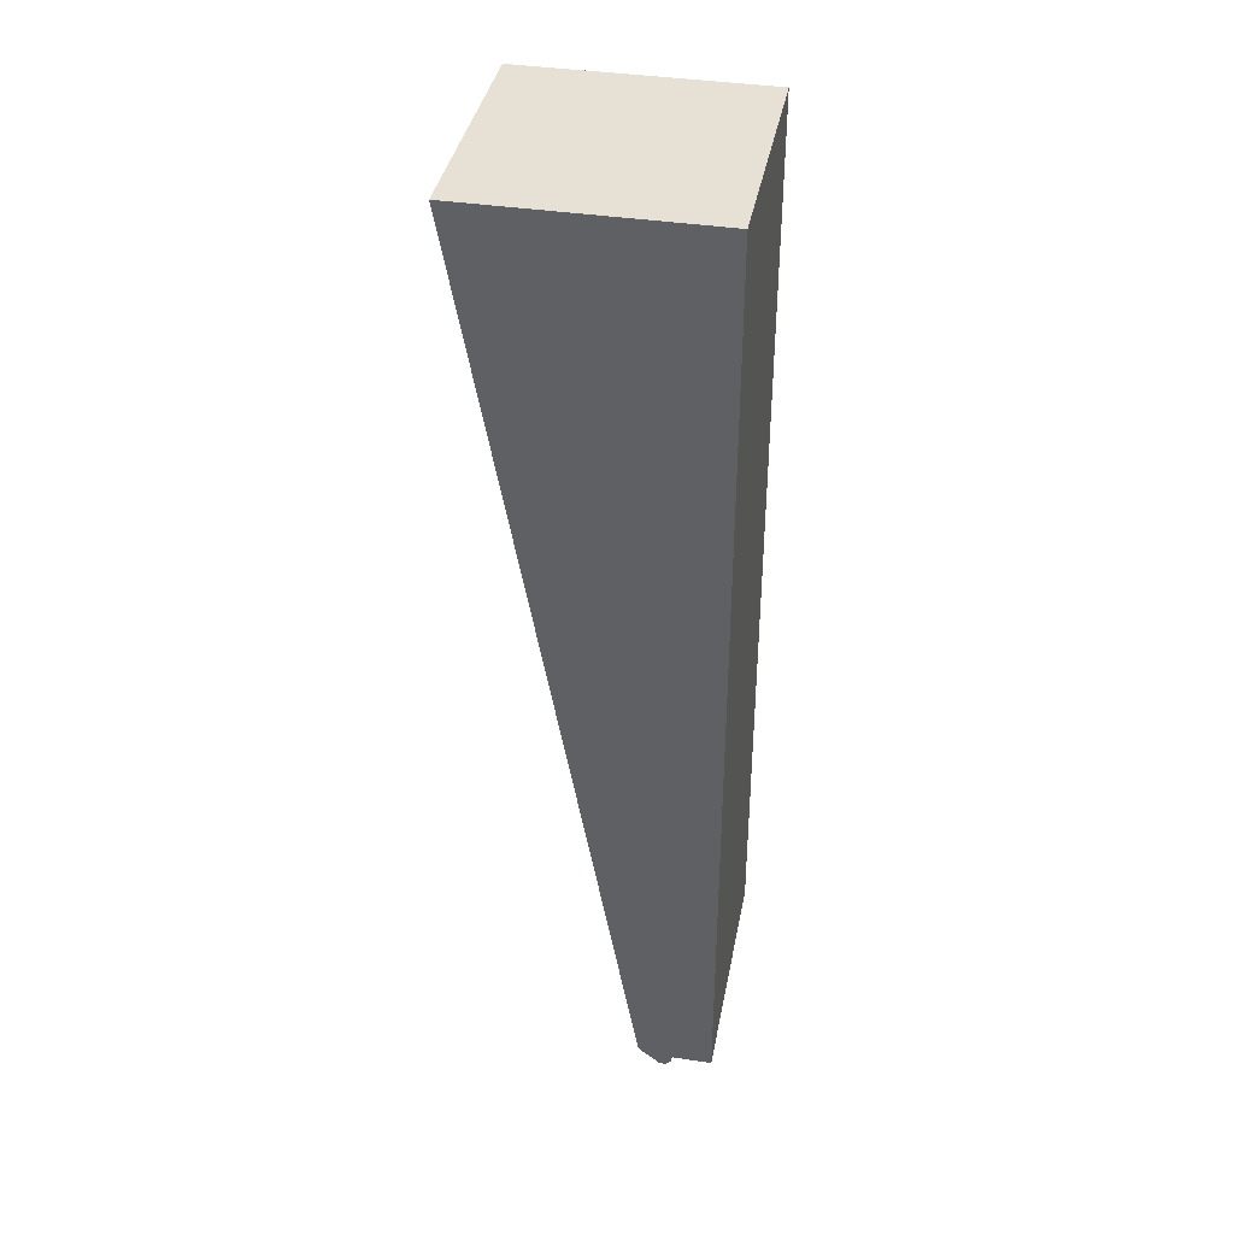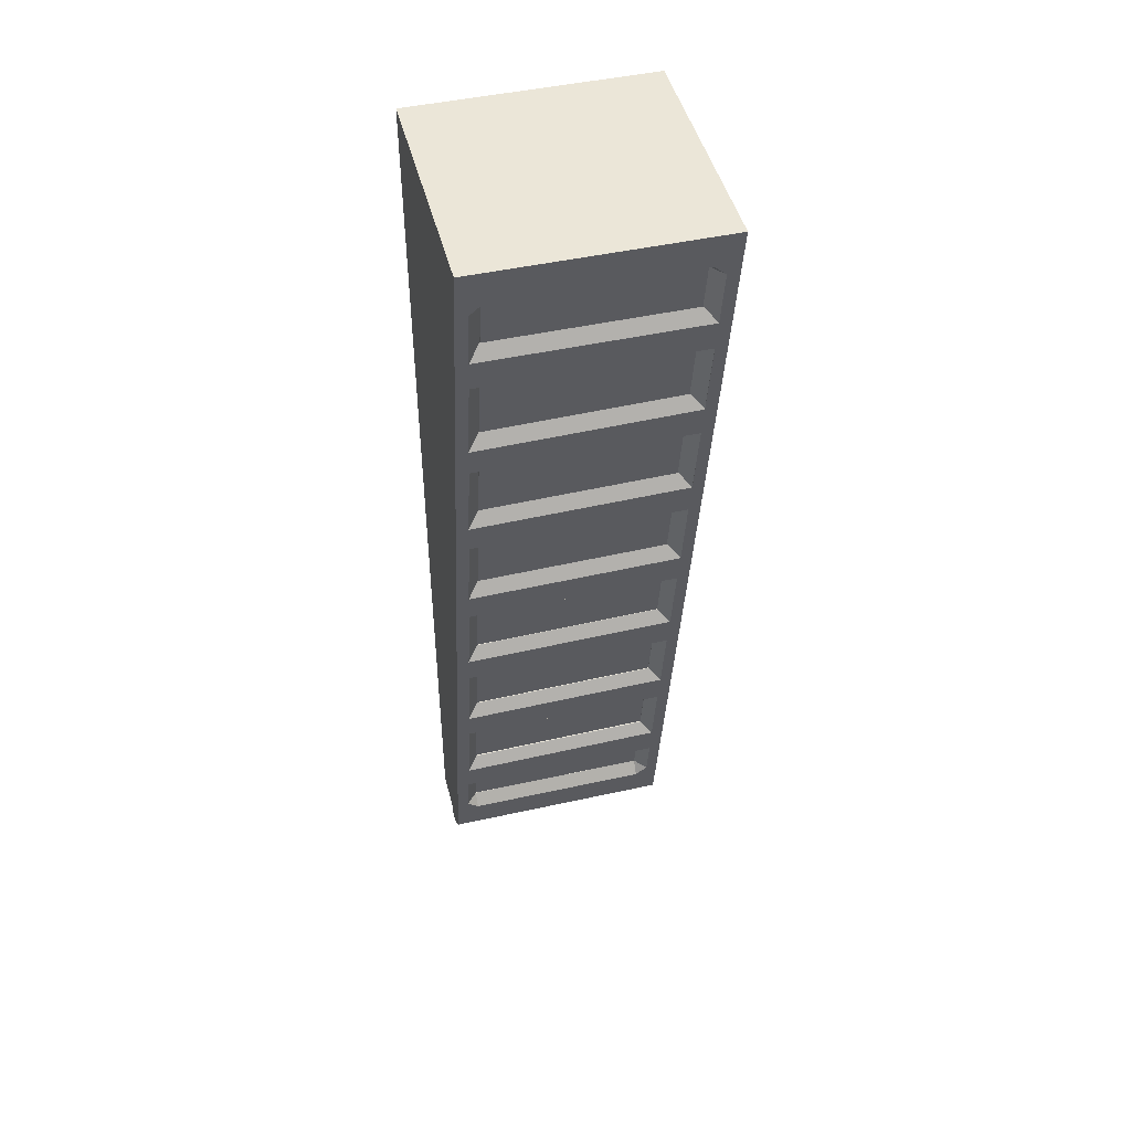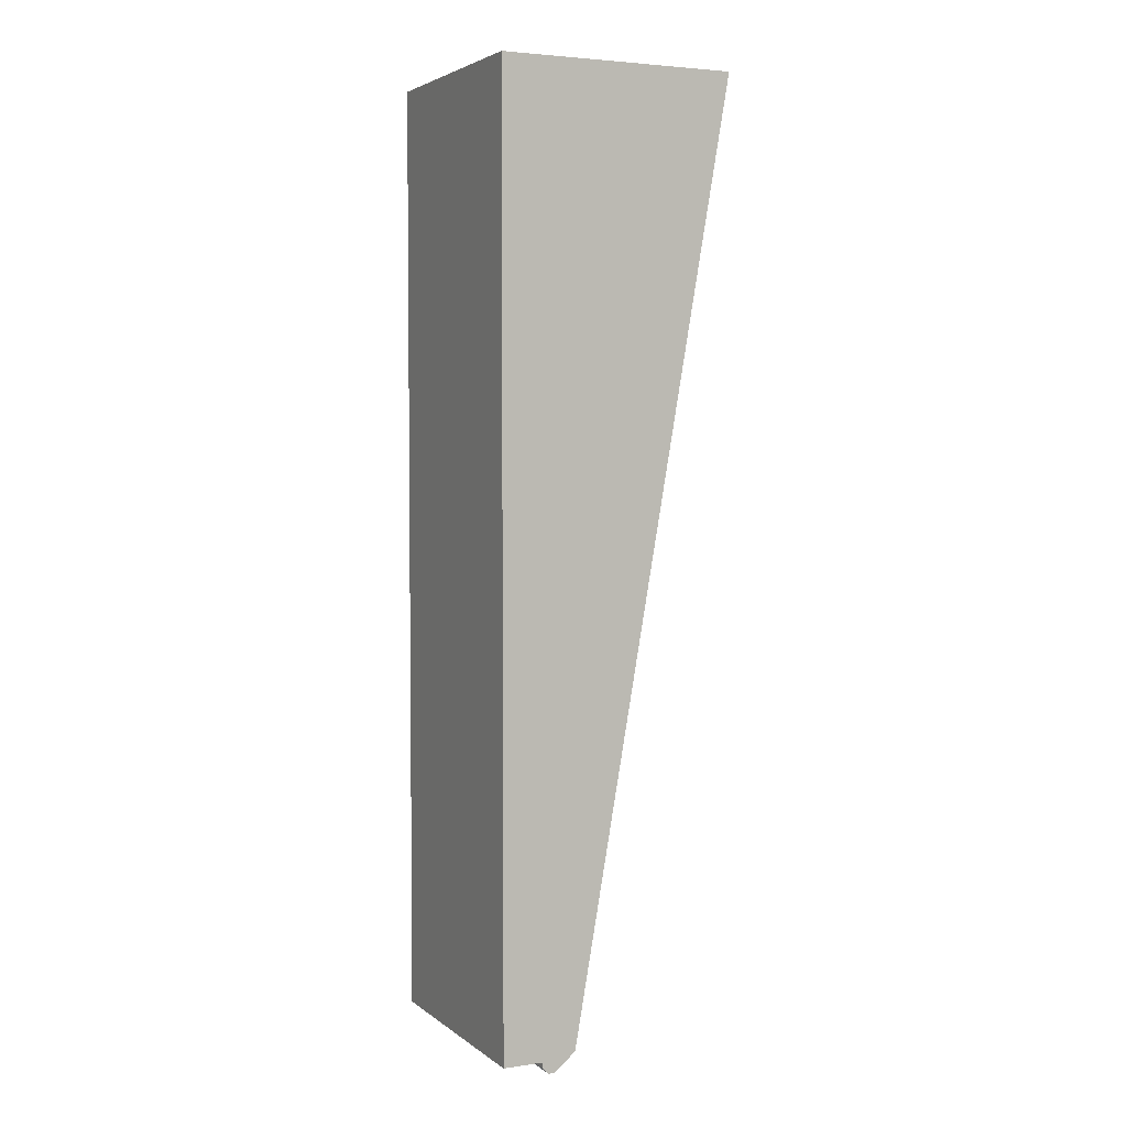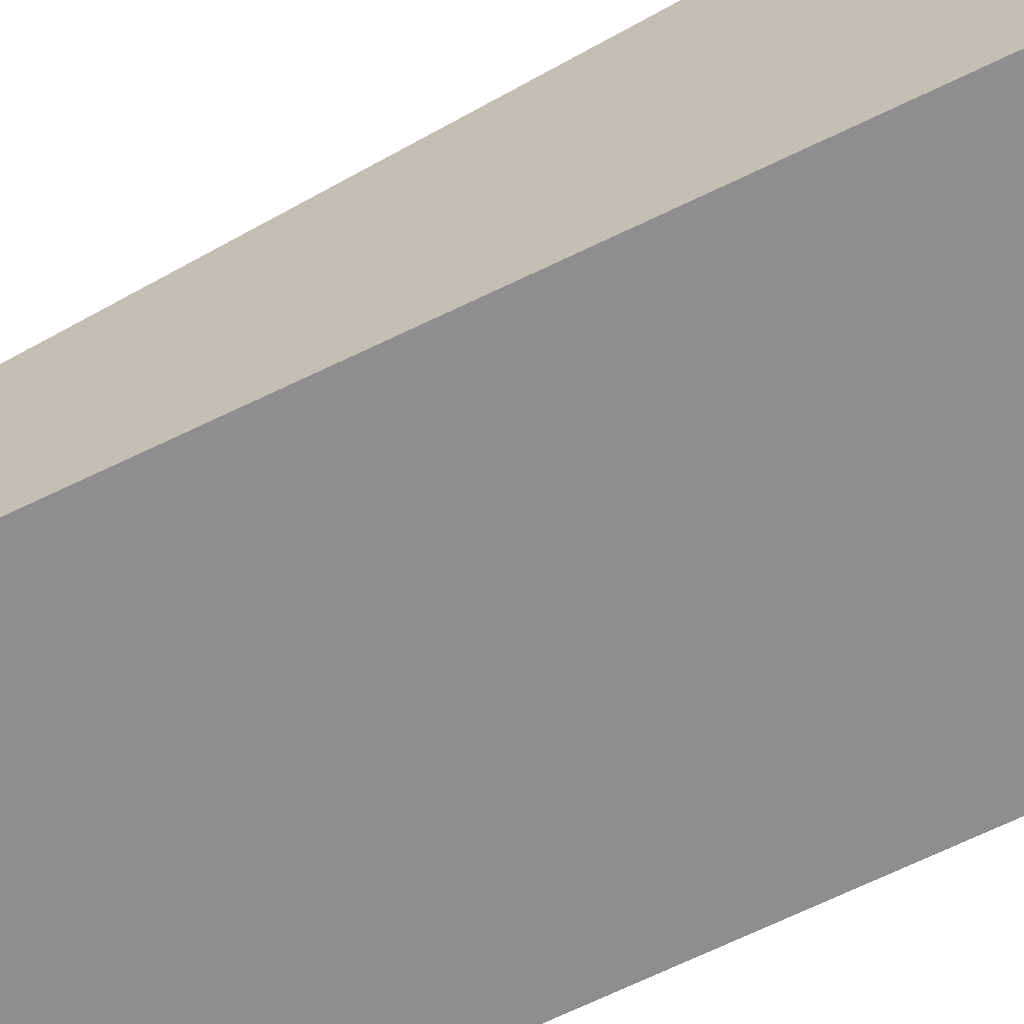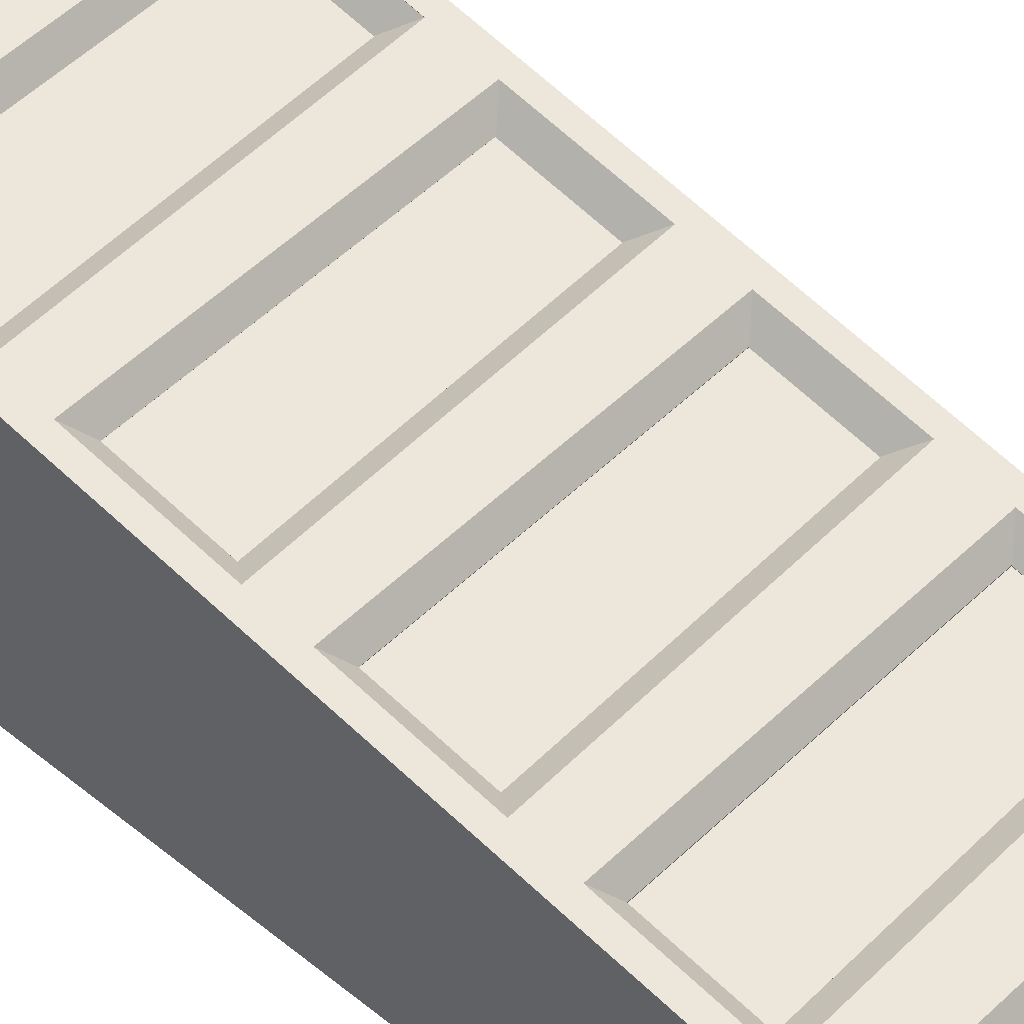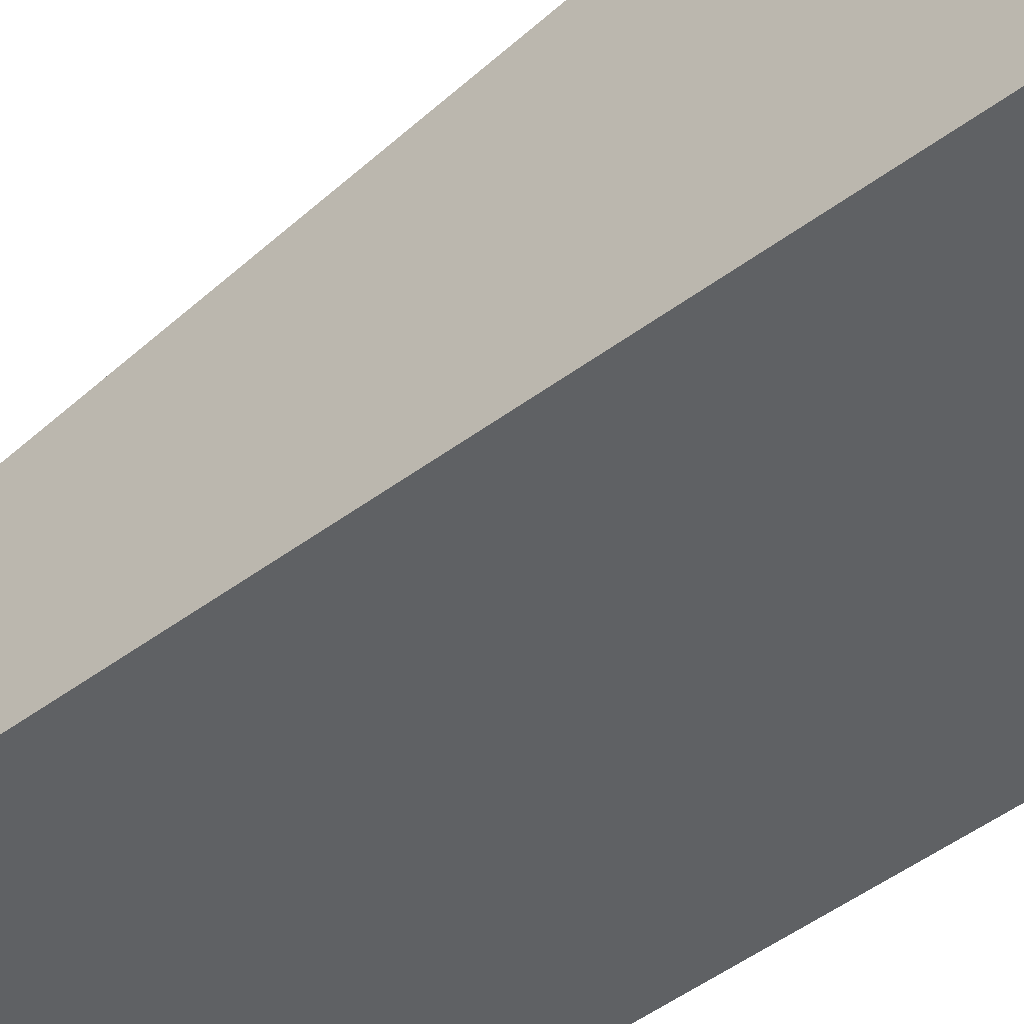
<metadata>
{"format":"obj","ext":"obj","renderer":"f3d","projection":"perspective","resolution":1024,"background":"white","views":[{"elev":39.2,"azim":-79.2,"up":"+Z"},{"elev":46.6,"azim":165.8,"up":"+Z"},{"elev":3.9,"azim":64.5,"up":"+Z"},{"elev":-65.0,"azim":-63.6,"up":"+Y"},{"elev":49.2,"azim":132.8,"up":"+Y"},{"elev":-46.0,"azim":-49.1,"up":"+Y"}]}
</metadata>
<code>
o object1
g object1
v 0.4 0.8837 0.3686
v 0.4 0.9282 0.3608
v 0.4 0.2898 -3.268
v 0.4 0.2453 -3.261
v -0.4 0.2453 -3.261
v -0.4 0.2898 -3.268
v -0.4 0.8837 0.3686
v -0.4 0.9282 0.3608
f 4 3 2
f 4 2 1
f 6 3 4
f 6 4 5
f 7 8 6
f 7 6 5
f 1 7 4
f 7 5 4
f 7 1 8
f 1 2 8
f 8 2 3
f 8 3 6
o object2
g object2
v -0.5 0.1713 -3.4
v -0.5 0.1713 -3.45
v 0.5 0.1713 -3.45
v 0.5 0.1713 -3.4
v 0.5 -0 -3.45
v 0.5 0 -3.4
v -0.5 0 -3.4
v -0.5 0 -3.45
f 12 11 9
f 11 10 9
f 13 11 12
f 13 12 14
f 15 16 13
f 15 13 14
f 14 12 15
f 12 9 15
f 15 9 16
f 9 10 16
f 16 10 13
f 10 11 13
o object3
g object3
v -0.5 0 0.5
v 0.5 0 0.5
v 0.5 0 -3.4
v -0.5 -0 -3.4
v 0.5 0.1713 -3.4
v -0.5 0.1713 -3.4
v 0.5 0.1713 -3.475
v -0.5 0.1713 -3.475
v -0.5 0.1963 -3.5
v 0.5 0.1963 -3.5
v 0.5 0.2213 -3.5
v -0.5 0.2213 -3.5
v 0.5 0.3133 -3.424
v -0.5 0.3133 -3.424
v 1.4e-06 0.9223 0.05604
v -0.45 0.9223 0.05604
v -0.45 0.9656 0.3034
v -0.4 0.9742 0.3526
v 2.07e-06 0.9742 0.3526
v -0 1 0.5
v -0.5 1 0.5
v -0.5 0.8671 -0.2594
v -0.4502 0.8671 -0.2594
v -0.4502 0.8988 -0.07845
v 2.07e-06 0.8988 -0.07845
v -0.0008829 0.5803 -1.898
v -0.4491 0.5817 -1.89
v -0.4488 0.6101 -1.728
v -0.5 0.6101 -1.728
v -0.5 0.4384 -2.709
v -0.4471 0.4384 -2.709
v -0.4468 0.4693 -2.533
v -0.0008801 0.4693 -2.533
v -0.0008801 0.4946 -2.388
v -0.4482 0.496 -2.38
v -0.4477 0.5553 -2.041
v -0.0008801 0.5553 -2.041
v -0.4497 0.696 -1.237
v -0.4494 0.7274 -1.058
v -0.000559 0.7274 -1.058
v -0.000559 0.7518 -0.9184
v -0.4502 0.7532 -0.9103
v -0.4502 0.8134 -0.5663
v -0.000559 0.8134 -0.5663
v -0.000559 0.8369 -0.4322
v -0.4502 0.8383 -0.4242
v -0.5 0.696 -1.237
v 0.4 0.9742 0.3526
v 0.45 0.9656 0.3034
v 0.45 0.9223 0.05604
v 0.4493 0.8988 -0.07845
v 0.4496 0.8671 -0.2594
v 0.5 0.8671 -0.2594
v 0.5 1 0.5
v 0.4495 0.3619 -3.146
v 0.4496 0.3489 -3.22
v 0.4 0.3403 -3.269
v -0.4 0.3403 -3.27
v -0.4496 0.3489 -3.221
v -0.4495 0.3619 -3.146
v -0.5 0.3619 -3.146
v 0.5 0.3619 -3.146
v 0.4453 0.4384 -2.709
v 0.4456 0.4075 -2.886
v -0.4473 0.4103 -2.87
v -0.4493 0.3834 -3.023
v 0.4493 0.3834 -3.023
v 0.5 0.4384 -2.709
v 0.447 0.6101 -1.728
v 0.4473 0.5789 -1.906
v 0.4458 0.5553 -2.041
v 0.4465 0.4932 -2.396
v 0.4449 0.4693 -2.533
v 0.5 0.6101 -1.728
v -0.4485 0.6413 -1.55
v 0.4467 0.6413 -1.55
v 0.5 0.696 -1.237
v 0.4479 0.696 -1.237
v 0.4482 0.6646 -1.416
v -0.45 0.6675 -1.4
v 0.4475 0.7274 -1.058
v 0.4498 0.8508 -0.3527
v 0.4498 0.8354 -0.4403
v 0.4484 0.8134 -0.5663
v 0.4491 0.7504 -0.9264
v -0.4001 0.5857 -1.587
v -0.4015 0.587 -1.587
v -0.4015 0.5431 -1.836
v -0.4001 0.5417 -1.836
v -0.3999 0.4925 -1.827
v -0.4 0.5417 -1.836
v 0.4 0.5406 -1.85
v 0.4 0.4912 -1.842
v 0.4 0.5871 -1.587
v 0.4 0.5377 -1.579
v -0.4 0.5364 -1.578
v -0.4 0.5857 -1.587
v -0.4001 0.6707 -1.096
v -0.4015 0.6721 -1.097
v -0.4015 0.6281 -1.345
v -0.4001 0.6267 -1.345
v -0.3999 0.5775 -1.336
v -0.4 0.6267 -1.345
v 0.4 0.6256 -1.359
v 0.4 0.5762 -1.351
v 0.4 0.6721 -1.097
v 0.4 0.6227 -1.088
v -0.4 0.6215 -1.088
v -0.4 0.6707 -1.096
v -0.4502 0.8133 -0.5664
v -0.4502 0.7526 -0.9095
v -0.4015 0.7571 -0.6057
v -0.4015 0.7131 -0.8542
v -0.4001 0.7118 -0.854
v -0.4001 0.7557 -0.6054
v -0.3999 0.6625 -0.8453
v -0.4 0.7118 -0.854
v 0.4 0.7106 -0.8685
v 0.4 0.6613 -0.8598
v 0.4 0.7571 -0.6057
v 0.4 0.7077 -0.5969
v -0.4 0.7065 -0.5967
v -0.4 0.7557 -0.6054
v -0.4 0.9164 0.3121
v -0.4 0.8817 0.1139
v -0.4 0.8656 0.321
v -0.4 0.8312 0.1228
v 0.4 0.8656 0.321
v 0.4 0.9164 0.3121
v 0.4 0.8313 0.1228
v 0.4 0.8817 0.1139
v 0.4498 0.8353 -0.4401
v 0.4 0.795 -0.3814
v -0.4015 0.7975 -0.367
v -0.4502 0.837 -0.4223
v -0.4015 0.8414 -0.1185
v -0.4502 0.8977 -0.07922
v -0.4001 0.7961 -0.3668
v -0.4001 0.8401 -0.1183
v -0.4 0.8401 -0.1183
v -0.4 0.7961 -0.3668
v -0.4 0.7908 -0.1095
v -0.3999 0.7469 -0.3581
v 0.4 0.7921 -0.1097
v 0.4 0.7456 -0.3727
v 0.4 0.8415 -0.1185
v -0.4001 0.4156 -2.569
v -0.4015 0.417 -2.569
v -0.4015 0.3731 -2.818
v -0.4001 0.3717 -2.818
v -0.3999 0.3224 -2.809
v -0.4 0.3717 -2.818
v 0.4 0.3706 -2.832
v 0.4 0.3212 -2.823
v 0.4 0.417 -2.569
v 0.4 0.3677 -2.561
v -0.4 0.3664 -2.56
v -0.4 0.4156 -2.569
v -0.4001 0.5007 -2.078
v -0.4015 0.502 -2.078
v -0.4015 0.4581 -2.327
v -0.4001 0.4567 -2.327
v -0.3999 0.4075 -2.318
v -0.4 0.4567 -2.327
v 0.4 0.4556 -2.341
v 0.4 0.4062 -2.333
v 0.4 0.5021 -2.078
v 0.4 0.4527 -2.07
v -0.4 0.4514 -2.069
v -0.4 0.5007 -2.078
v -0.4 0.3 -3.212
v -0.4 0.3263 -3.063
v -0.4 0.2492 -3.203
v -0.4 0.2758 -3.054
v 0.4 0.2758 -3.054
v 0.4 0.3263 -3.063
v 0.4 0.3 -3.212
v 0.4 0.2493 -3.203
f 20 19 18
f 20 18 17
f 20 22 19
f 22 21 19
f 24 23 21
f 24 21 22
f 25 26 23
f 25 23 24
f 26 25 28
f 26 28 27
f 27 28 29
f 28 30 29
f 40 39 38
f 63 38 58
f 58 57 55
f 97 57 101
f 101 69 93
f 95 93 90
f 90 85 92
f 90 84 87
f 87 42 86
f 43 42 52
f 45 52 51
f 51 48 46
f 77 46 81
f 83 82 81
f 80 78 83
f 72 78 29
f 29 30 73
f 30 74 73
f 30 75 74
f 73 72 29
f 72 71 78
f 78 71 83
f 81 80 83
f 82 77 81
f 82 76 77
f 30 77 75
f 77 76 75
f 46 47 81
f 50 49 48
f 89 50 88
f 89 49 50
f 48 47 46
f 51 50 48
f 91 45 96
f 91 44 45
f 51 46 45
f 45 43 52
f 45 44 43
f 42 53 52
f 87 53 42
f 84 88 87
f 84 89 88
f 84 79 89
f 80 84 78
f 80 79 84
f 87 86 90
f 86 85 90
f 96 95 91
f 95 92 91
f 95 90 92
f 95 94 93
f 100 99 69
f 100 61 99
f 62 61 59
f 61 60 59
f 100 60 61
f 99 98 69
f 98 68 69
f 70 69 66
f 67 31 66
f 32 31 41
f 37 33 32
f 37 34 33
f 36 35 34
f 64 35 36
f 37 36 34
f 67 41 31
f 66 65 70
f 65 64 70
f 64 36 70
f 69 67 66
f 69 68 67
f 101 100 69
f 93 97 101
f 93 94 97
f 97 56 57
f 57 56 55
f 45 63 96
f 63 54 96
f 58 55 63
f 55 54 63
f 38 59 58
f 38 62 59
f 38 37 32
f 38 39 62
f 32 40 38
f 32 41 40
f 104 43 44
f 44 91 103
f 105 104 102
f 104 103 102
f 104 44 103
f 104 105 107
f 109 108 107
f 107 106 109
f 108 104 107
f 108 109 110
f 109 111 110
f 109 106 111
f 106 112 111
f 113 112 106
f 113 106 107
f 105 102 113
f 107 105 113
f 113 102 103
f 110 111 113
f 111 112 113
f 113 103 110
f 92 110 103
f 103 91 92
f 110 92 85
f 85 86 108
f 85 108 110
f 108 86 42
f 42 43 104
f 42 104 108
f 116 96 54
f 54 55 115
f 117 116 114
f 116 115 114
f 116 54 115
f 116 117 119
f 121 120 119
f 119 118 121
f 120 116 119
f 120 121 122
f 121 123 122
f 121 118 123
f 118 124 123
f 125 124 118
f 125 118 119
f 117 114 125
f 119 117 125
f 125 114 115
f 122 123 125
f 123 124 125
f 125 115 122
f 56 97 122
f 122 115 56
f 115 55 56
f 122 97 94
f 94 95 120
f 94 120 122
f 96 116 120
f 95 96 120
f 59 126 127
f 127 58 59
f 127 126 128
f 129 128 131
f 131 130 129
f 129 127 128
f 129 130 133
f 135 134 133
f 133 132 135
f 134 129 133
f 134 135 136
f 135 137 136
f 135 132 137
f 132 138 137
f 139 138 132
f 139 132 133
f 130 131 139
f 133 130 139
f 139 131 128
f 136 137 139
f 137 138 139
f 139 128 136
f 128 126 59
f 128 60 136
f 60 100 136
f 128 59 60
f 134 136 100
f 100 101 134
f 58 127 129
f 134 57 129
f 134 101 57
f 57 58 129
f 33 140 141
f 33 141 32
f 140 142 143
f 140 143 141
f 140 145 144
f 140 144 142
f 147 146 145
f 146 144 145
f 147 141 146
f 141 143 146
f 146 143 144
f 143 142 144
f 34 140 33
f 35 64 145
f 145 140 35
f 140 34 35
f 64 65 145
f 147 145 65
f 65 66 147
f 31 32 141
f 31 141 147
f 147 66 31
f 148 98 99
f 62 151 150
f 61 150 149
f 149 148 99
f 149 99 61
f 61 62 150
f 151 153 152
f 150 152 155
f 155 154 150
f 150 151 152
f 154 155 156
f 157 154 156
f 156 158 159
f 156 159 157
f 161 159 160
f 159 158 160
f 149 161 162
f 161 160 162
f 156 155 152
f 162 160 156
f 160 158 156
f 156 152 162
f 150 154 157
f 161 149 157
f 157 159 161
f 149 150 157
f 151 62 39
f 39 40 153
f 153 151 39
f 152 153 40
f 162 152 41
f 41 67 162
f 152 40 41
f 98 148 149
f 149 162 68
f 162 67 68
f 68 98 149
f 165 81 47
f 47 48 164
f 166 165 163
f 165 164 163
f 165 47 164
f 165 166 168
f 170 169 168
f 168 167 170
f 169 165 168
f 169 170 171
f 170 172 171
f 170 167 172
f 167 173 172
f 174 173 167
f 174 167 168
f 166 163 174
f 168 166 174
f 174 163 164
f 171 172 174
f 172 173 174
f 174 164 171
f 49 89 171
f 171 164 49
f 164 48 49
f 171 89 79
f 79 80 169
f 79 169 171
f 81 165 169
f 80 81 169
f 51 52 176
f 177 176 175
f 178 177 175
f 177 51 176
f 177 178 180
f 182 181 180
f 180 179 182
f 181 177 180
f 181 182 183
f 182 184 183
f 182 179 184
f 179 185 184
f 186 185 179
f 186 179 180
f 178 175 186
f 180 178 186
f 186 175 176
f 183 184 186
f 184 185 186
f 186 176 183
f 53 87 183
f 183 176 53
f 176 52 53
f 181 183 87
f 87 88 181
f 181 88 50
f 50 51 177
f 50 177 181
f 187 75 76
f 76 82 188
f 76 188 187
f 187 188 190
f 190 189 187
f 190 188 191
f 188 192 191
f 191 192 193
f 193 194 191
f 189 194 187
f 194 193 187
f 194 189 191
f 189 190 191
f 83 192 188
f 82 83 188
f 71 72 193
f 71 193 192
f 192 83 71
f 73 193 72
f 73 74 193
f 74 187 193
f 75 187 74
f 28 25 24
f 30 28 22
f 77 22 20
f 45 20 17
f 17 38 63
f 17 37 38
f 17 63 45
f 45 46 20
f 46 77 20
f 77 30 22
f 28 24 22
f 18 70 36
f 36 37 17
f 36 17 18
f 23 26 27
f 21 27 29
f 19 21 78
f 18 19 90
f 90 93 18
f 93 69 18
f 69 70 18
f 19 84 90
f 19 78 84
f 21 29 78
f 21 23 27

</code>
